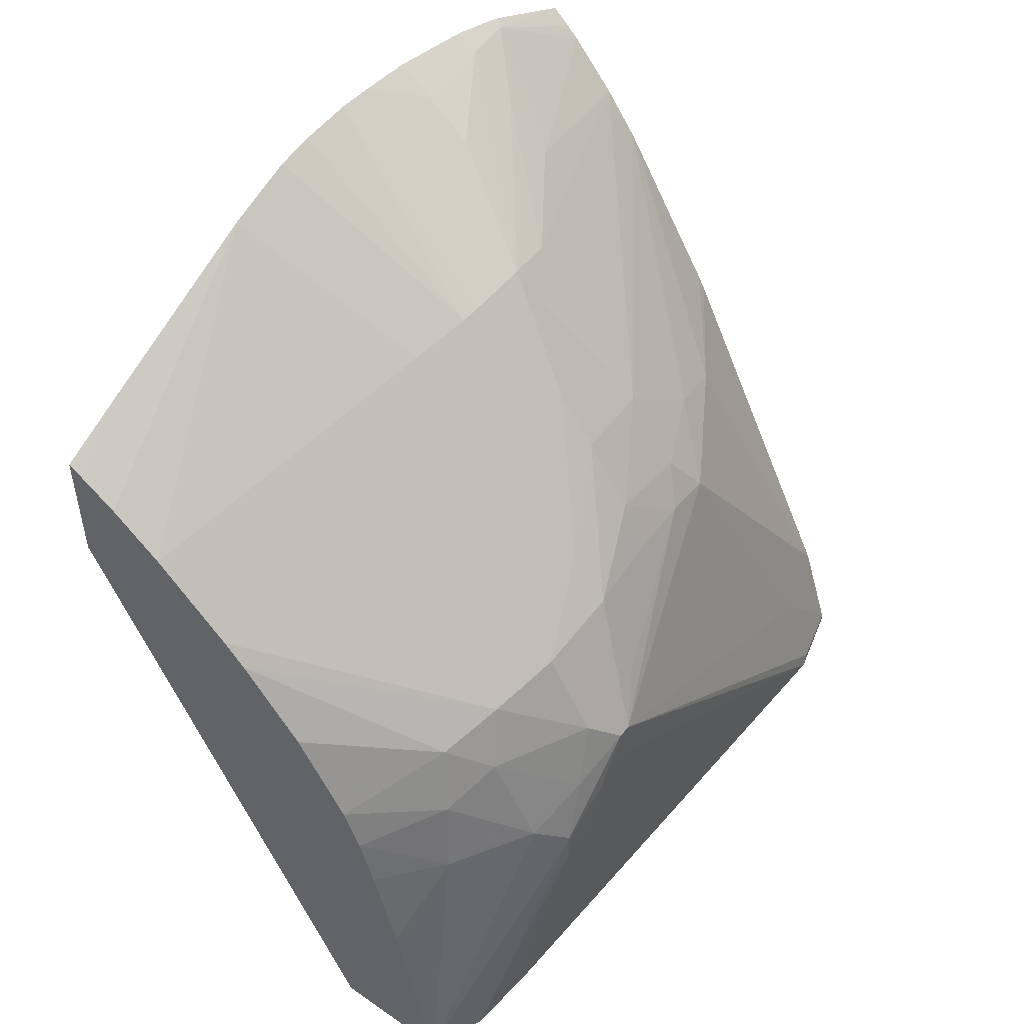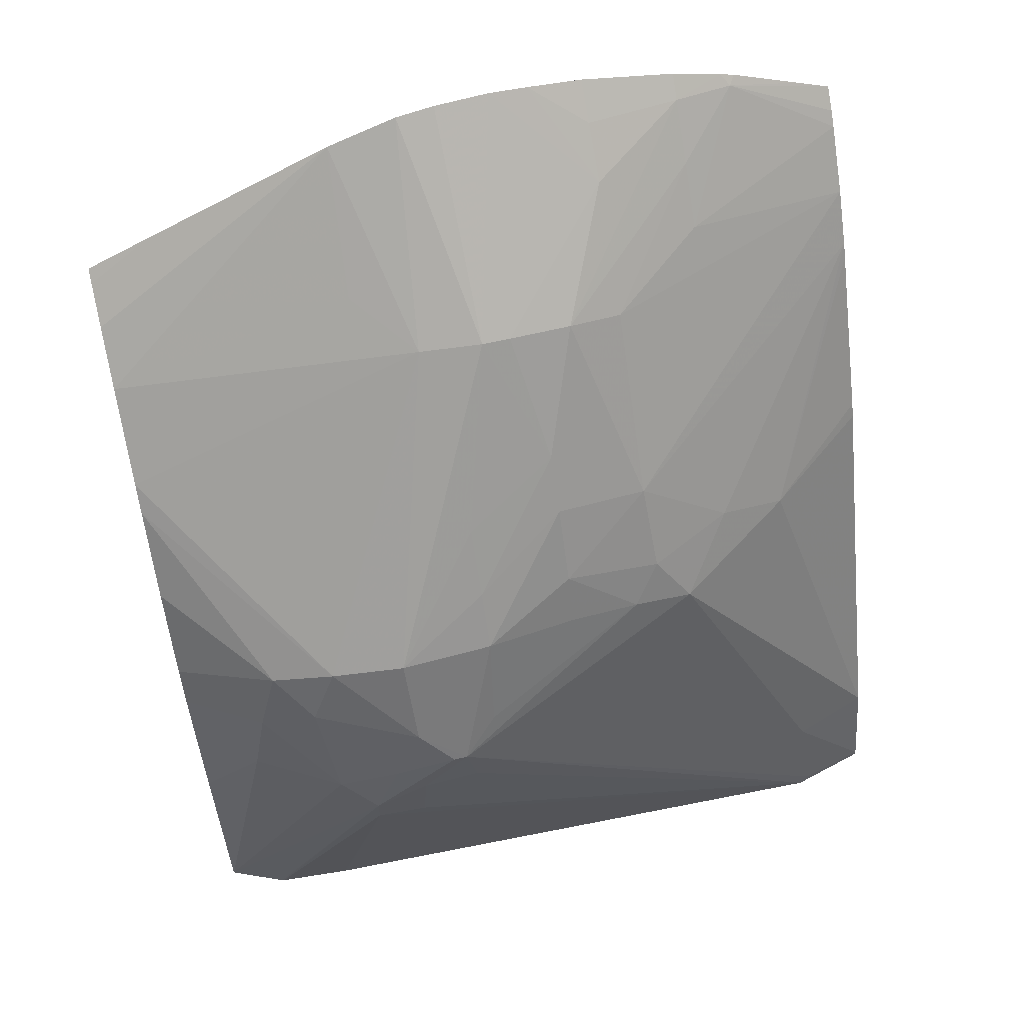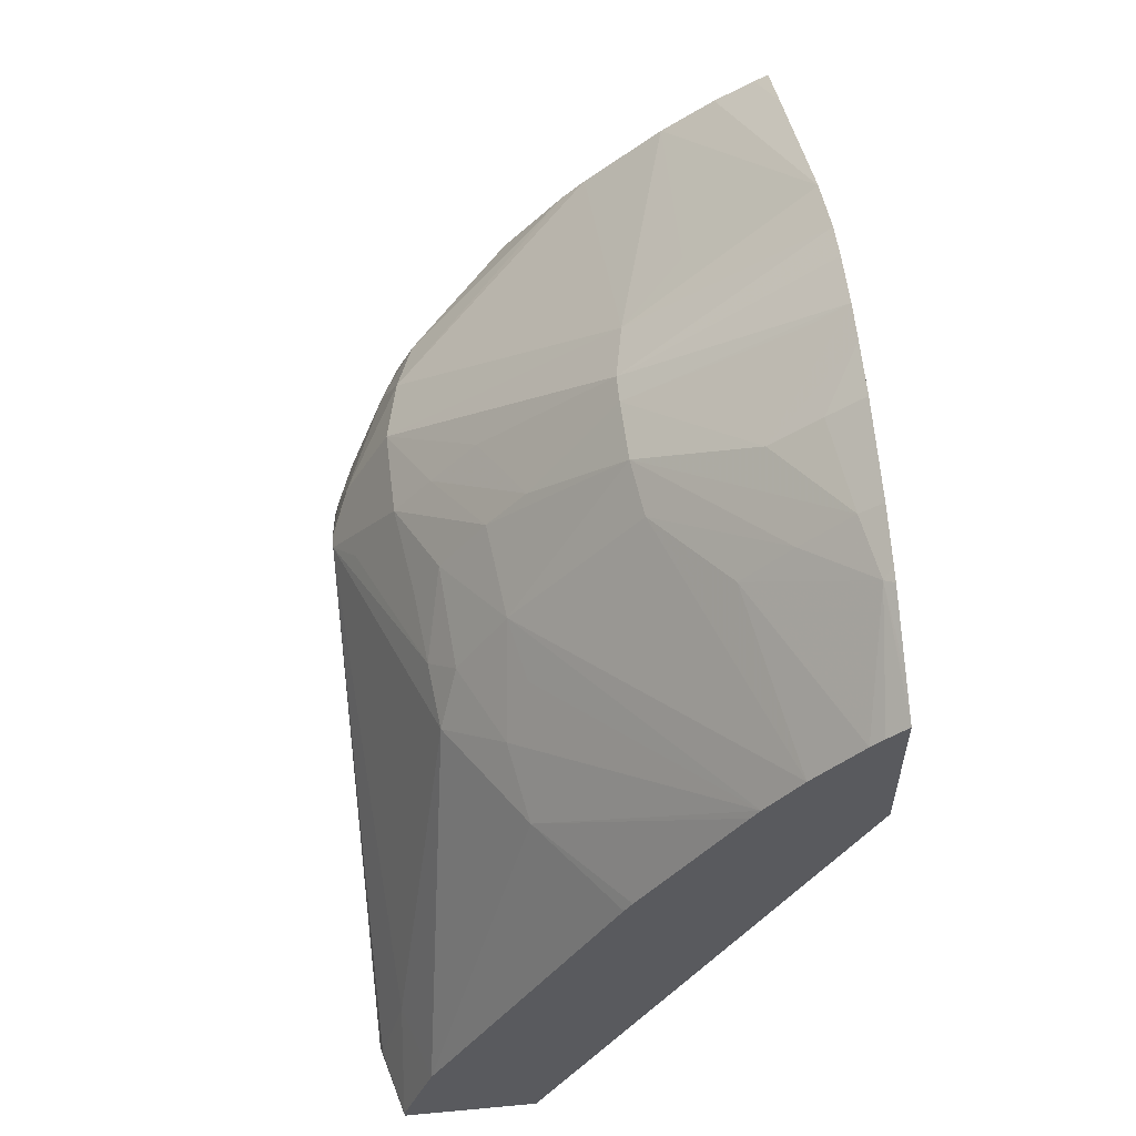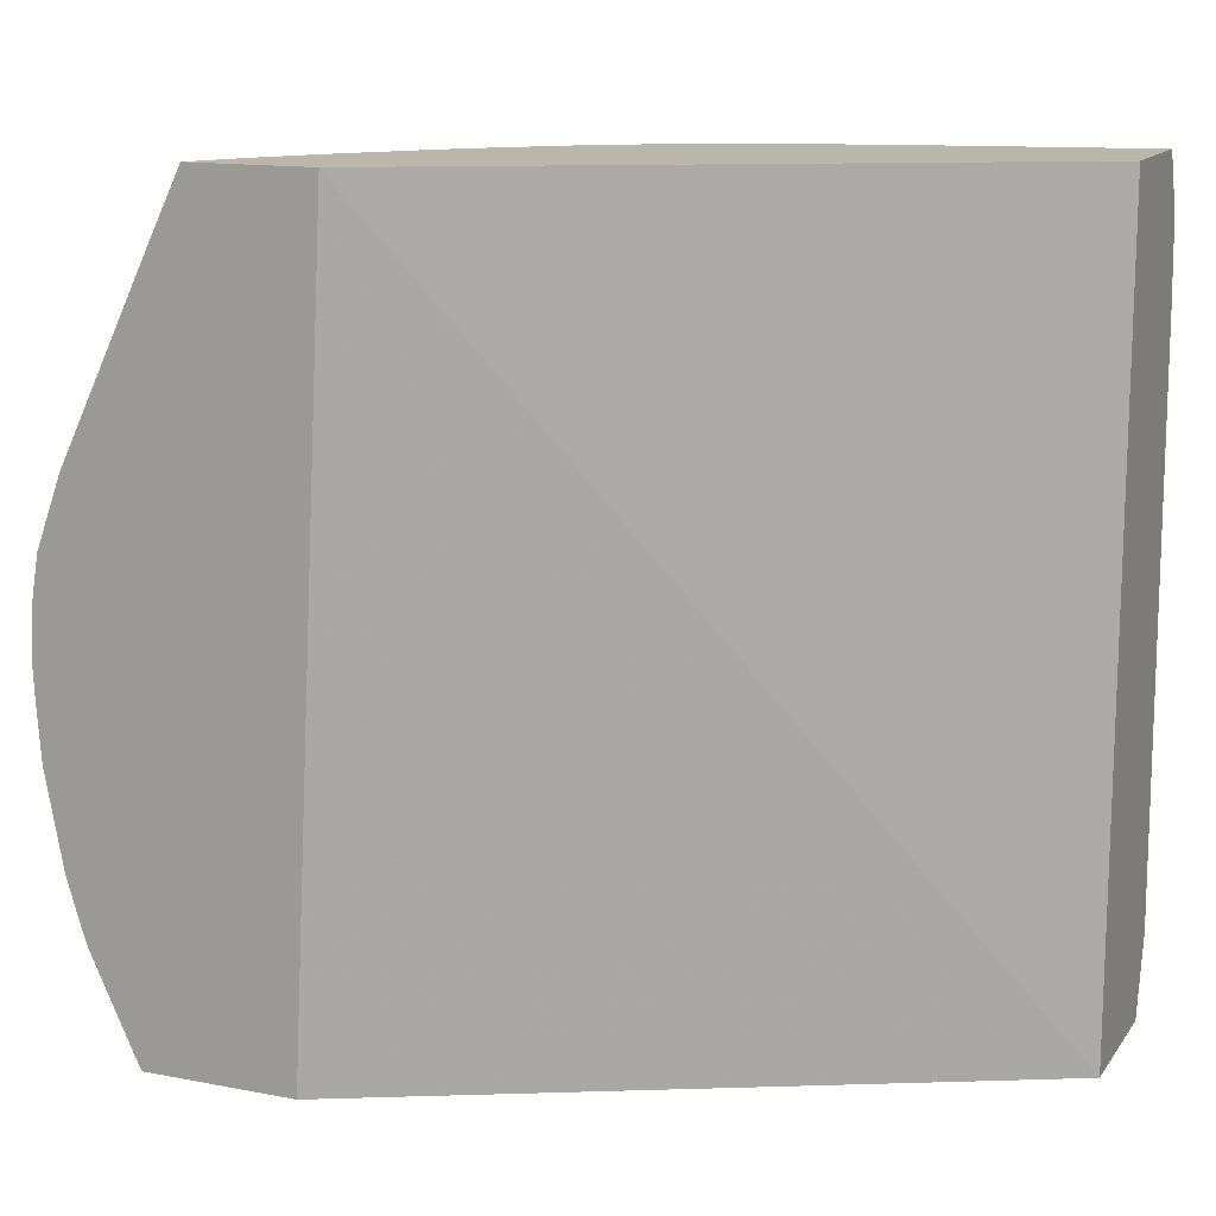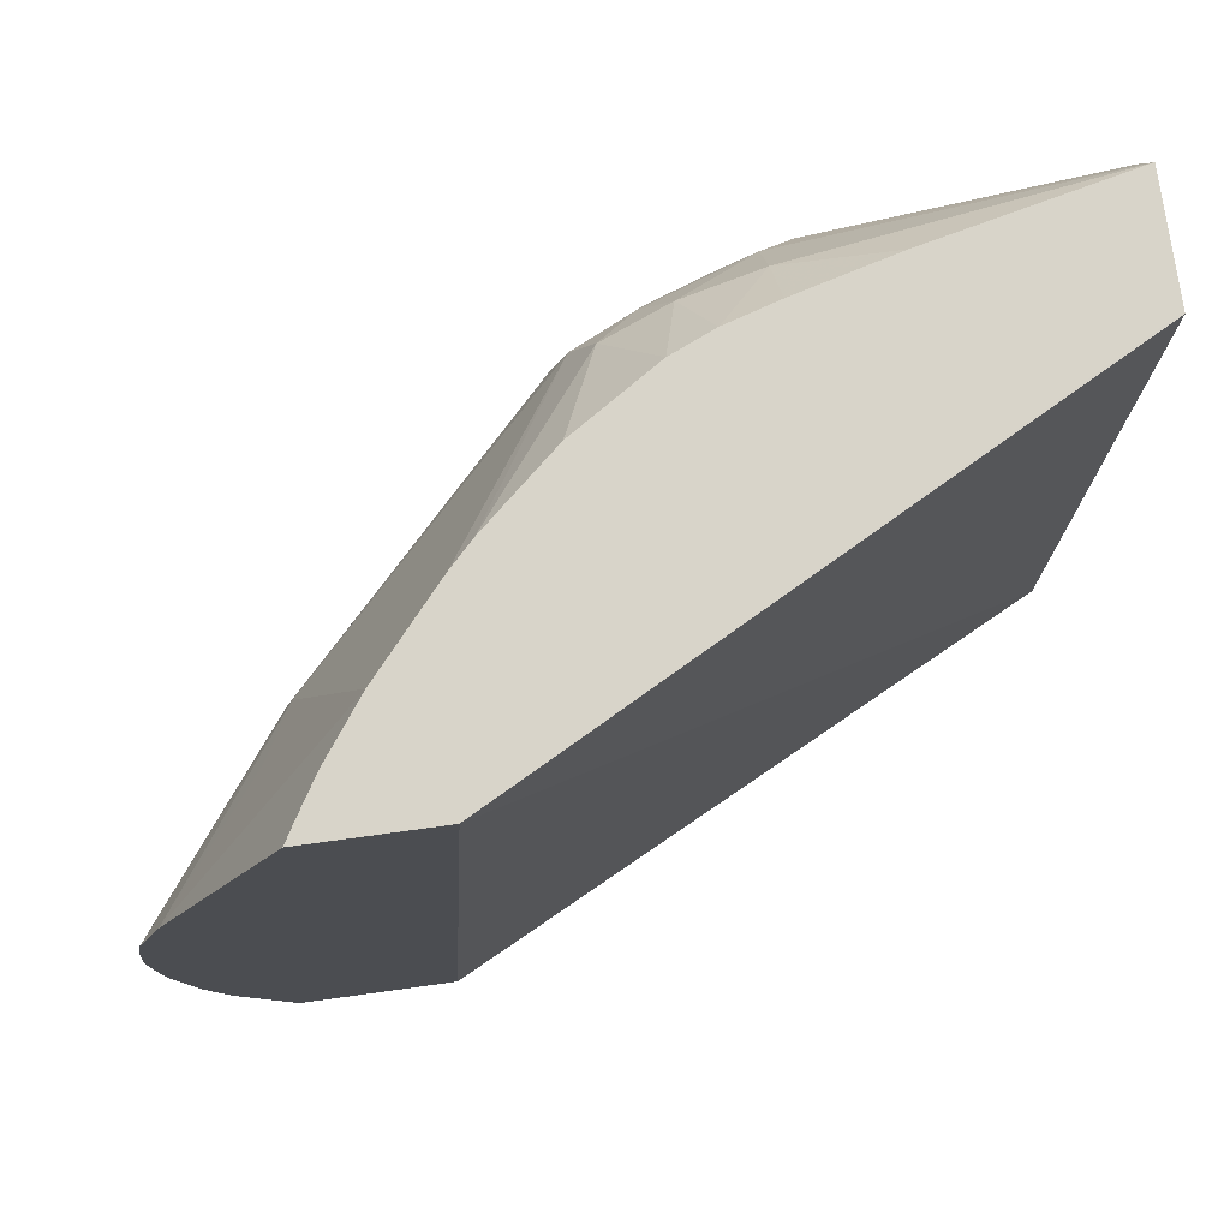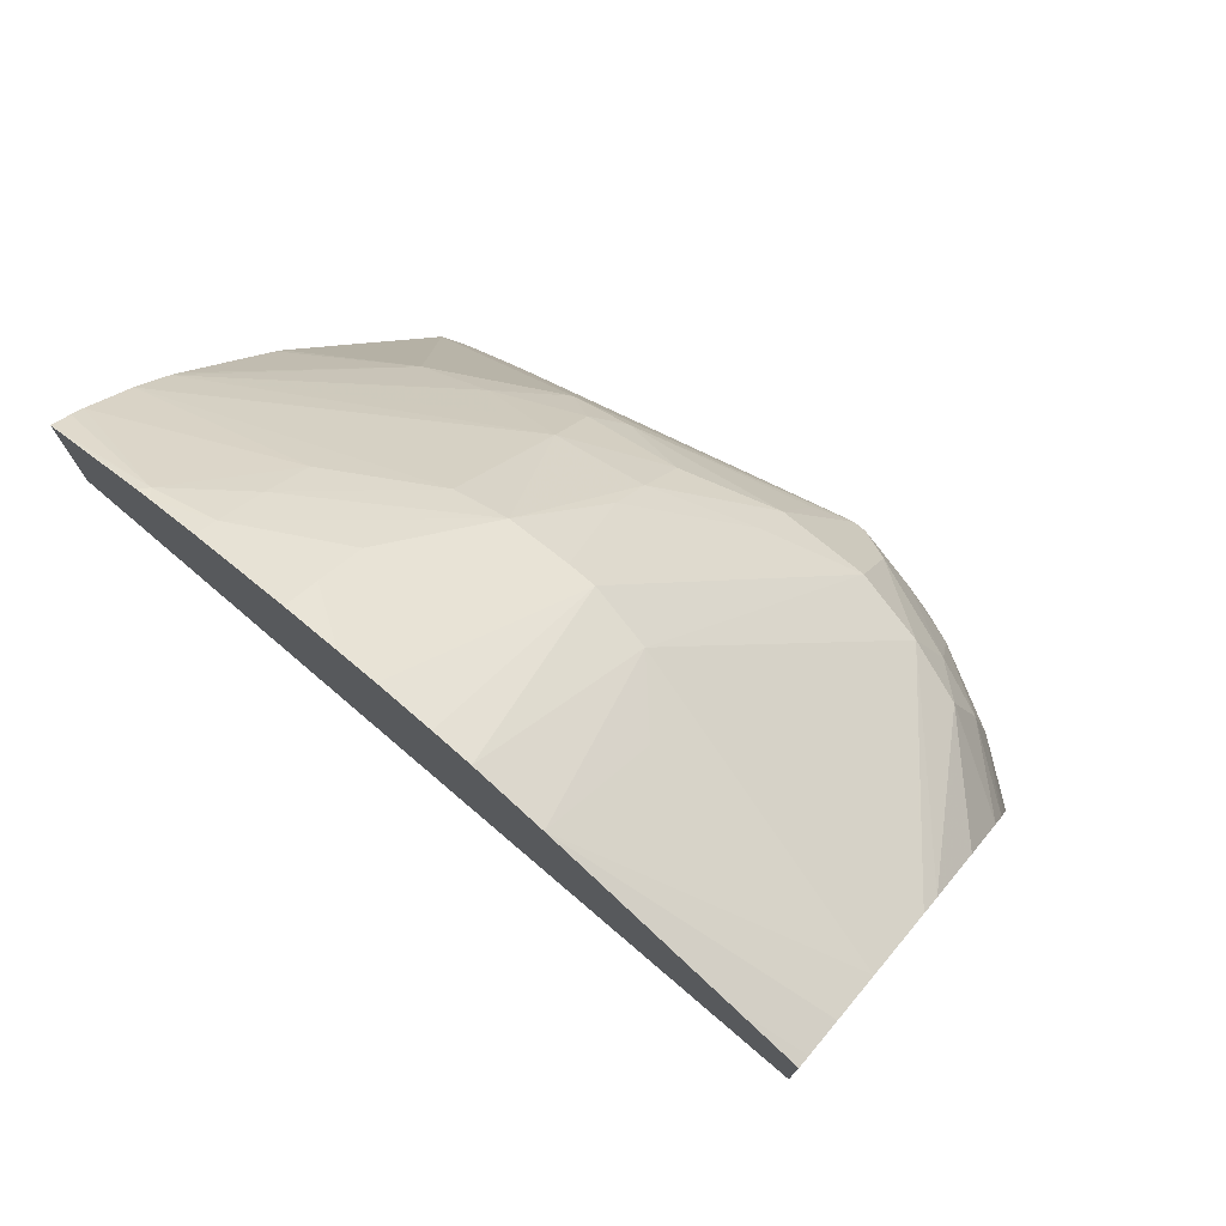
<metadata>
{"format":"obj","ext":"obj","renderer":"f3d","projection":"perspective","resolution":1024,"background":"white","views":[{"elev":49.4,"azim":37.3,"up":"+Y"},{"elev":62.2,"azim":76.9,"up":"+Y"},{"elev":57.4,"azim":174.5,"up":"+Y"},{"elev":14.1,"azim":-67.1,"up":"+Z"},{"elev":75.1,"azim":-97.8,"up":"+Z"},{"elev":76.0,"azim":-49.8,"up":"+Y"}]}
</metadata>
<code>
v 0.02393 0.035 0.00141
v 0.02413 0.03488 0.00141
v 0.02393 0.03549 0.0004125
v 0.02393 0.03314 0.00141
v 0.02472 0.03452 0.00141
v 0.02393 0.0369 -0.002469
v 0.02393 0.03379 -0.01033
v 0.02856 0.02458 -0.01033
v 0.02848 0.02458 0.001409
v 0.02852 0.02458 0.00141
v 0.0255 0.03395 0.00141
v 0.02569 0.03547 -0.00236
v 0.02663 0.03511 -0.003223
v 0.02393 0.03729 -0.003526
v 0.02393 0.03608 -0.01033
v 0.03065 0.02458 -0.01033
v 0.03029 0.02458 0.00141
v 0.02667 0.03293 0.00141
v 0.02681 0.03526 -0.004164
v 0.02984 0.03126 -0.001006
v 0.03004 0.03146 -0.002115
v 0.02393 0.03739 -0.004108
v 0.02393 0.03632 -0.009811
v 0.02407 0.03675 -0.008652
v 0.02422 0.03584 -0.01033
v 0.03065 0.02468 -0.01033
v 0.03097 0.02458 -0.009173
v 0.03064 0.02458 0.0005792
v 0.03104 0.02835 -0.001343
v 0.03072 0.02885 -0.0008059
v 0.03001 0.0289 0.0004803
v 0.02964 0.02746 0.00141
v 0.02701 0.0326 0.00141
v 0.02681 0.03526 -0.004591
v 0.02393 0.03745 -0.004934
v 0.02873 0.03304 -0.003526
v 0.02812 0.03376 -0.004934
v 0.02956 0.03095 -6.567e-05
v 0.0301 0.03041 -0.0006036
v 0.03074 0.03022 -0.002169
v 0.03001 0.03152 -0.003526
v 0.02943 0.03222 -0.003526
v 0.03103 0.02969 -0.002885
v 0.02393 0.03681 -0.00874
v 0.02496 0.03624 -0.007753
v 0.02565 0.03553 -0.007753
v 0.0244 0.03567 -0.01033
v 0.02393 0.03689 -0.008521
v 0.02425 0.03688 -0.007753
v 0.03015 0.02613 -0.01033
v 0.03054 0.02608 -0.009164
v 0.03093 0.02473 -0.009302
v 0.03072 0.02458 -0.0006128
v 0.03105 0.0289 -0.003049
v 0.03105 0.02783 -0.002115
v 0.03104 0.02789 -0.001343
v 0.03064 0.02458 0.000547
v 0.03105 0.02885 -0.002169
v 0.03103 0.02969 -0.002675
v 0.03091 0.02929 -0.001735
v 0.02983 0.03001 0.000247
v 0.02902 0.02966 0.00141
v 0.02925 0.0289 0.00141
v 0.02796 0.03152 0.00141
v 0.02678 0.03524 -0.00553
v 0.02516 0.03646 -0.006344
v 0.02448 0.03703 -0.004934
v 0.02393 0.03743 -0.005517
v 0.0287 0.03306 -0.004934
v 0.02875 0.03028 0.00141
v 0.0298 0.03138 -0.004934
v 0.02941 0.03209 -0.004934
v 0.03067 0.03022 -0.003423
v 0.02957 0.03091 -0.006955
v 0.02968 0.0312 -0.006015
v 0.02595 0.03575 -0.006344
v 0.02665 0.03507 -0.006344
v 0.0251 0.0349 -0.01033
v 0.02393 0.03711 -0.007768
v 0.02393 0.03737 -0.006344
v 0.02445 0.03699 -0.006344
v 0.0273 0.03157 -0.01033
v 0.02843 0.03129 -0.008775
v 0.03072 0.02458 -0.0005806
v 0.02852 0.03282 -0.006344
v 0.02928 0.03169 -0.006428
v 0.02867 0.03175 -0.007717
v 0.02562 0.03421 -0.01033
v 0.02719 0.03177 -0.01033
v 0.02575 0.03402 -0.01033
v 0.02831 0.03254 -0.007222
f 30 39 61
f 30 61 31
f 31 61 62
f 31 62 63
f 31 63 32
f 33 64 38
f 1 68 80
f 1 80 79
f 19 35 22
f 19 21 36
f 1 2 3
f 1 3 6
f 1 6 14
f 1 14 22
f 1 22 35
f 1 35 68
f 24 46 47
f 24 47 25
f 24 44 48
f 24 48 49
f 19 36 37
f 19 37 34
f 20 33 38
f 20 38 39
f 27 52 43
f 27 43 54
f 27 54 55
f 27 55 56
f 21 40 43
f 21 43 41
f 23 44 24
f 24 45 46
f 38 61 39
f 38 64 70
f 39 60 40
f 40 60 59
f 40 59 43
f 41 71 72
f 41 72 69
f 41 69 42
f 1 4 10
f 1 10 17
f 17 28 29
f 17 29 30
f 17 30 31
f 17 31 32
f 18 33 20
f 19 34 35
f 20 39 40
f 20 40 21
f 21 41 42
f 21 42 36
f 29 59 60
f 29 60 30
f 29 57 56
f 30 60 39
f 24 49 45
f 26 50 51
f 26 51 52
f 26 52 27
f 7 26 16
f 7 16 8
f 8 16 27
f 8 27 53
f 8 53 84
f 8 84 57
f 8 57 28
f 8 28 17
f 8 17 10
f 8 10 9
f 11 18 13
f 11 13 12
f 72 86 85
f 74 83 87
f 74 87 86
f 74 86 75
f 41 43 73
f 41 73 71
f 43 74 75
f 43 75 73
f 43 59 58
f 43 58 54
f 43 52 51
f 43 51 74
f 7 90 89
f 7 89 82
f 7 82 50
f 7 50 26
f 69 72 85
f 71 73 75
f 71 75 72
f 72 75 86
f 27 56 53
f 28 57 29
f 29 56 58
f 29 58 59
f 66 81 68
f 68 81 80
f 49 80 81
f 49 81 66
f 49 66 65
f 49 65 76
f 50 82 83
f 50 83 74
f 7 78 88
f 7 88 90
f 54 58 55
f 55 58 56
f 56 57 84
f 61 70 62
f 65 69 85
f 65 85 77
f 34 67 35
f 34 37 65
f 35 67 66
f 35 66 68
f 36 42 37
f 37 42 69
f 37 69 65
f 38 70 61
f 34 65 66
f 34 66 67
f 1 33 18
f 1 18 11
f 1 79 48
f 1 48 44
f 1 44 23
f 1 23 15
f 1 15 7
f 1 7 4
f 48 79 49
f 49 79 80
f 1 17 32
f 1 32 63
f 1 63 62
f 1 62 70
f 1 70 64
f 1 64 33
f 50 74 51
f 53 56 84
f 45 49 76
f 45 76 65
f 45 65 77
f 45 77 46
f 46 77 78
f 46 78 47
f 13 19 14
f 13 18 20
f 13 20 21
f 13 21 19
f 14 19 22
f 15 23 24
f 15 24 25
f 16 26 27
f 77 85 78
f 78 85 88
f 82 89 83
f 83 89 90
f 83 90 88
f 83 88 87
f 85 86 87
f 85 87 91
f 1 11 5
f 1 5 2
f 2 5 3
f 3 5 6
f 4 7 8
f 4 8 9
f 4 9 10
f 5 11 6
f 6 12 13
f 6 13 14
f 6 11 12
f 7 15 25
f 7 25 47
f 7 47 78
f 85 91 88
f 87 88 91

</code>
